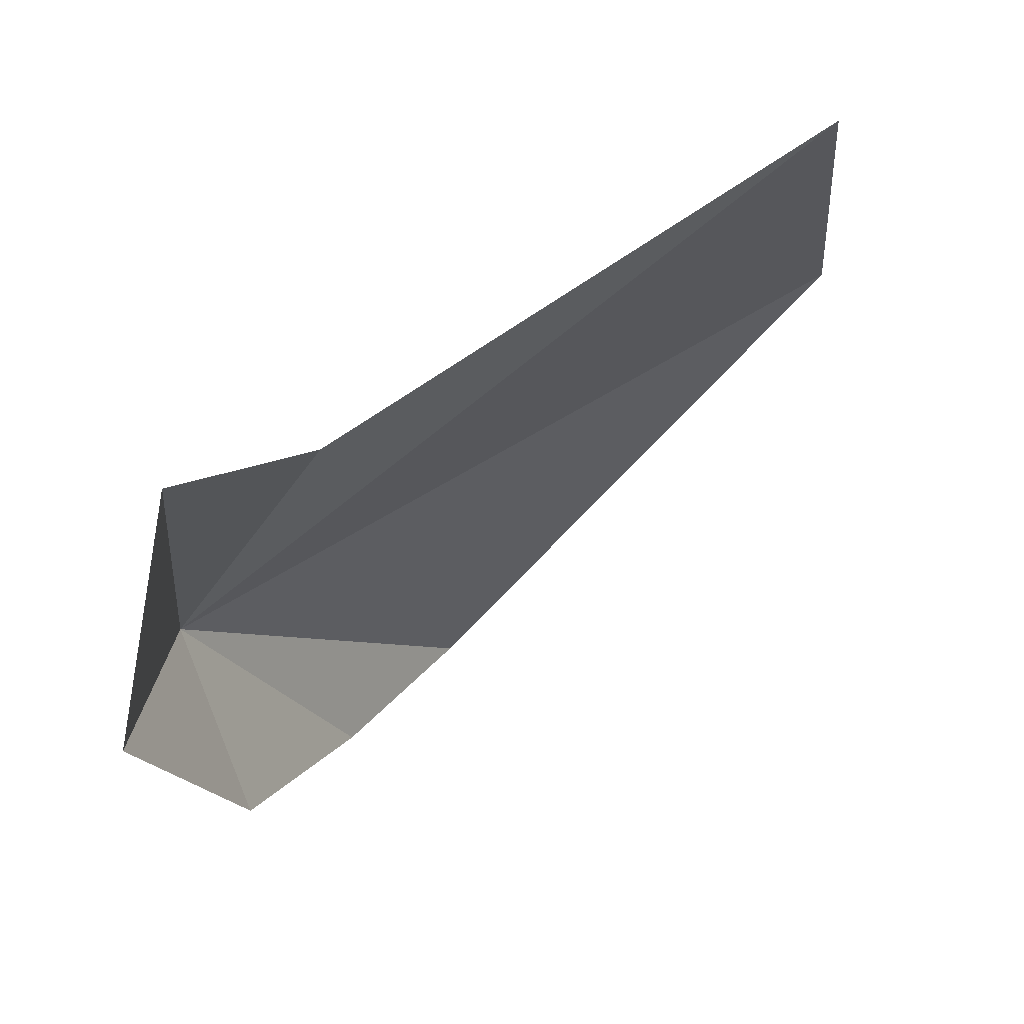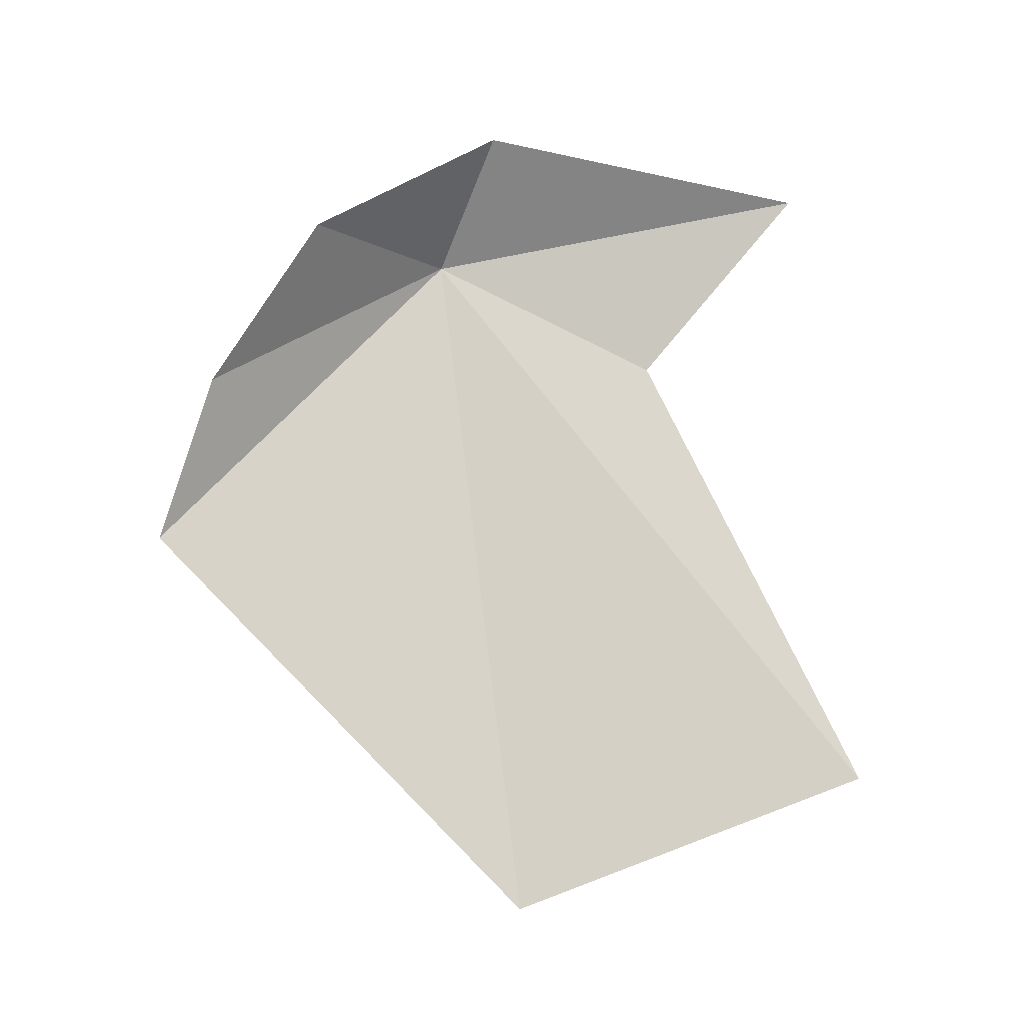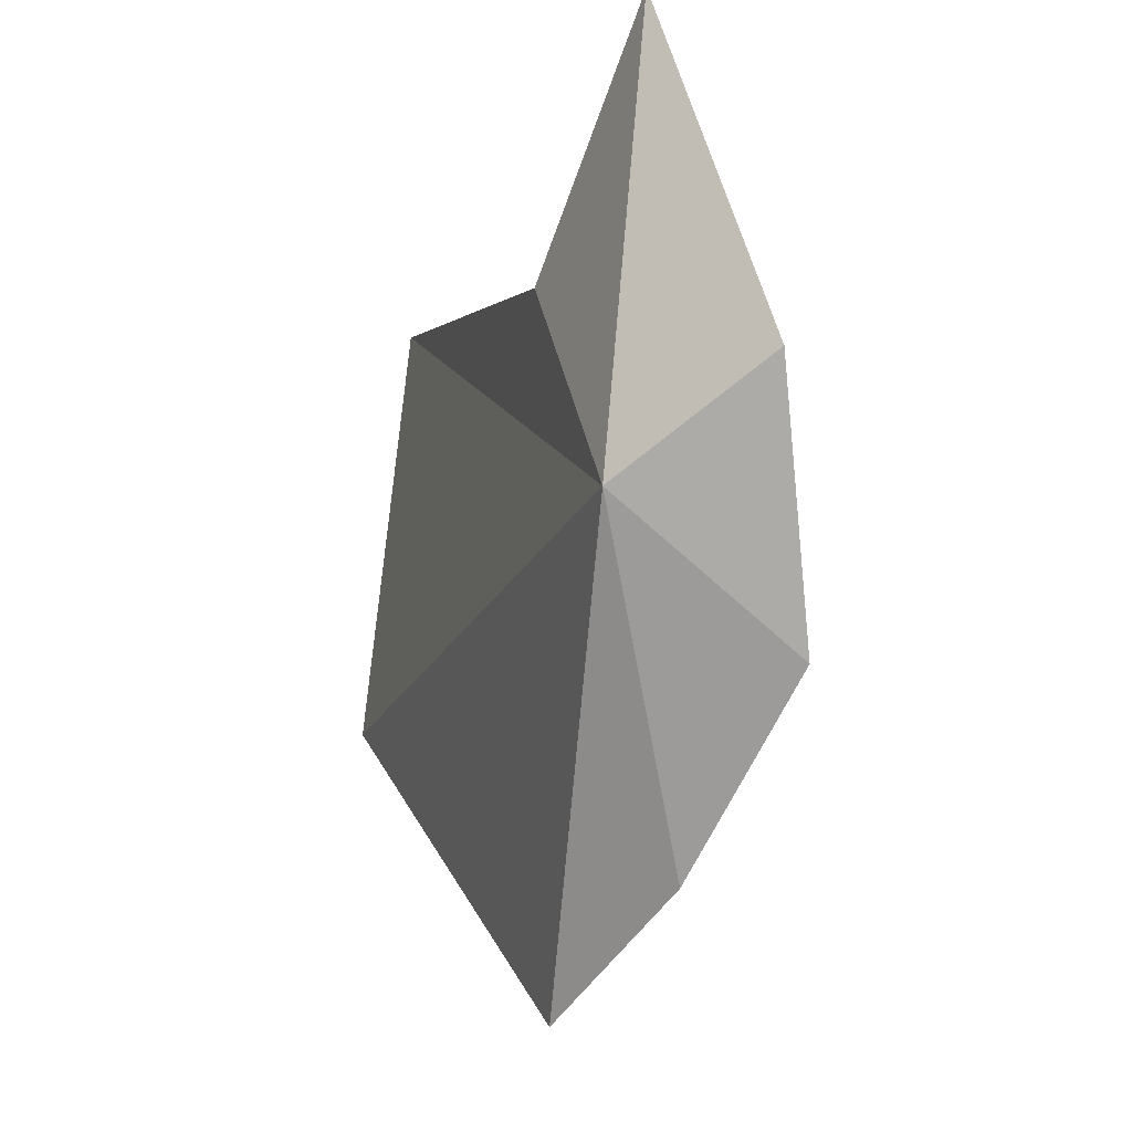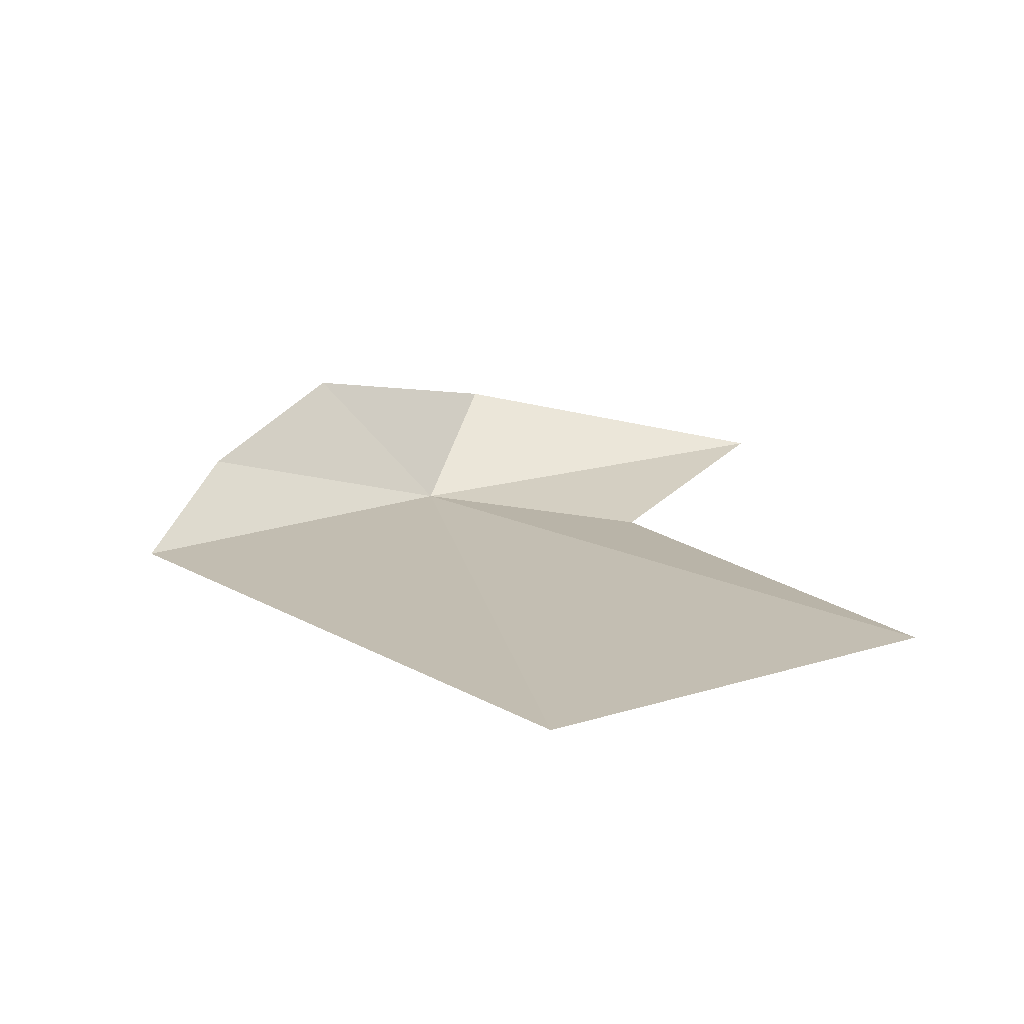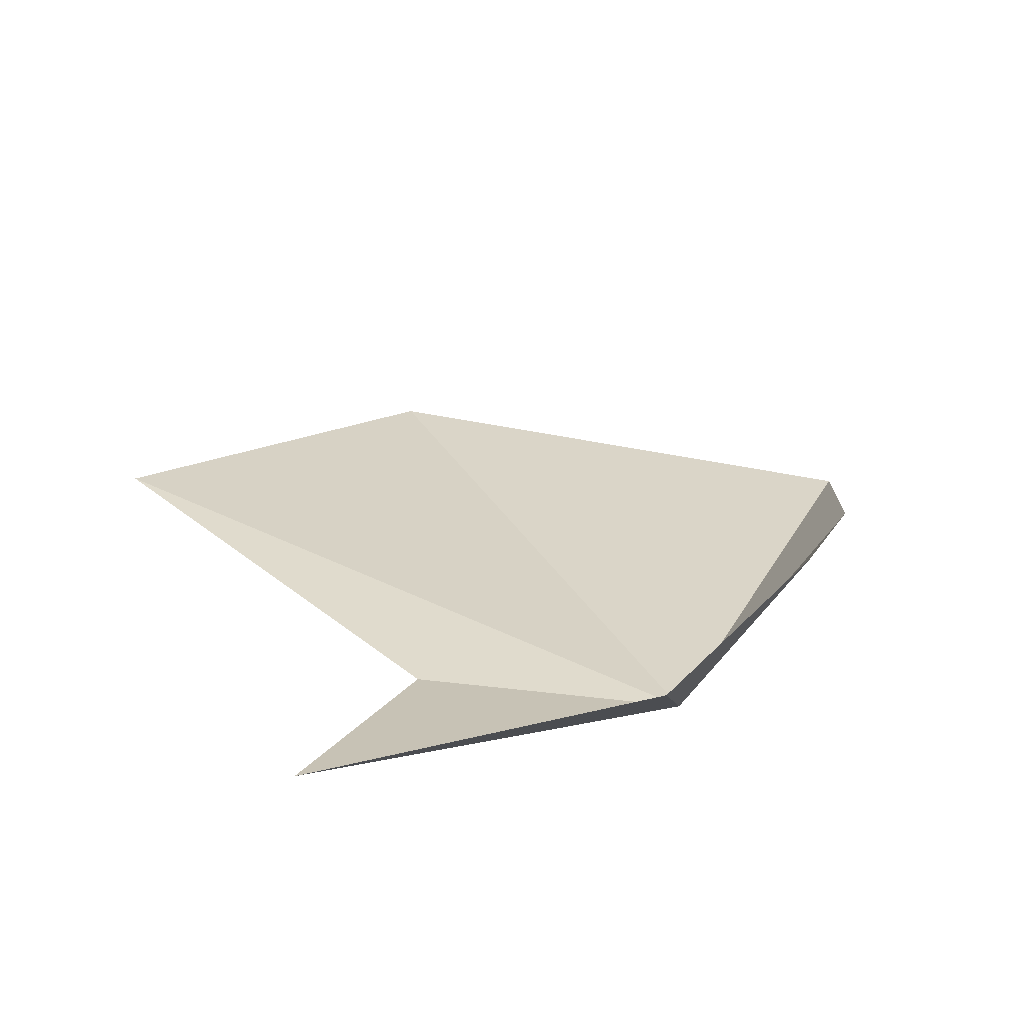
<metadata>
{"format":"obj","ext":"obj","renderer":"f3d","projection":"perspective","resolution":1024,"background":"white","views":[{"elev":68.3,"azim":-32.8,"up":"+Y"},{"elev":77.7,"azim":78.1,"up":"+Z"},{"elev":-13.4,"azim":-107.8,"up":"+Y"},{"elev":17.5,"azim":74.5,"up":"+Z"},{"elev":28.7,"azim":-118.6,"up":"+Z"}]}
</metadata>
<code>
v -45.13 17.74 6.554e-05
v -40.99 19.76 0.1695
v -44.1 19.02 0.0001049
v -45.01 20.23 0.2667
v -45.76 18.26 0.6195
v -43.55 15.47 0.2536
v -40.62 17.36 2.622e-05
v -45.3 16.96 0.9055
v -44.48 16.05 0.589
f 1 3 2
f 1 5 4
f 1 7 6
f 1 4 3
f 1 9 8
f 1 2 7
f 1 8 5
f 1 6 9

</code>
